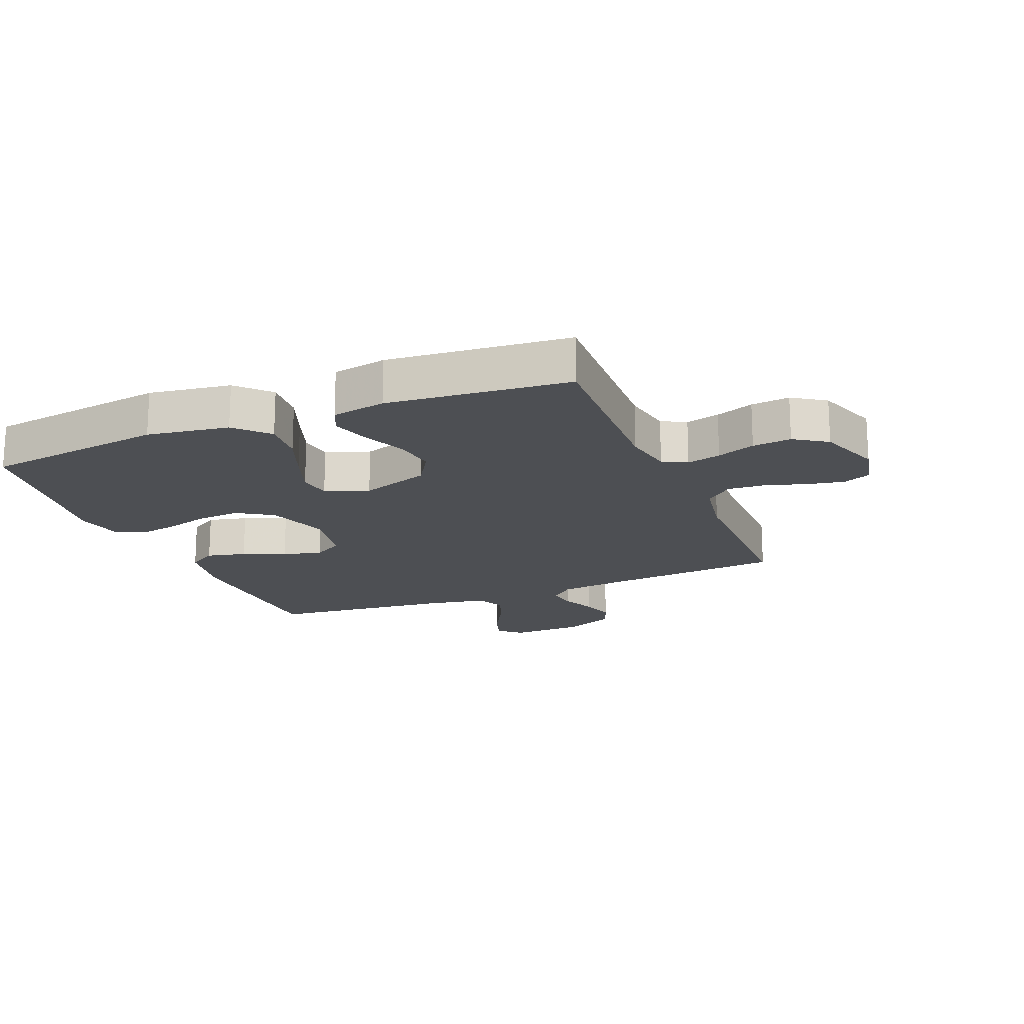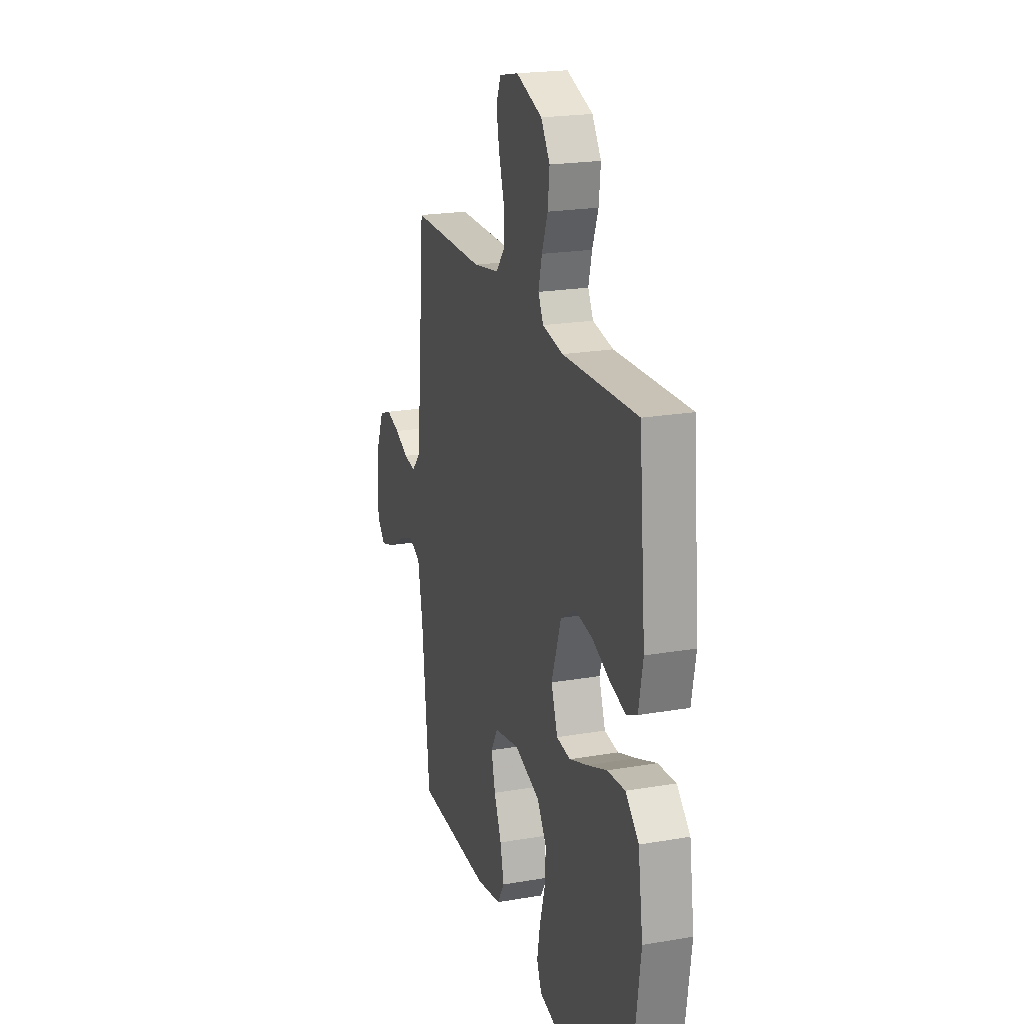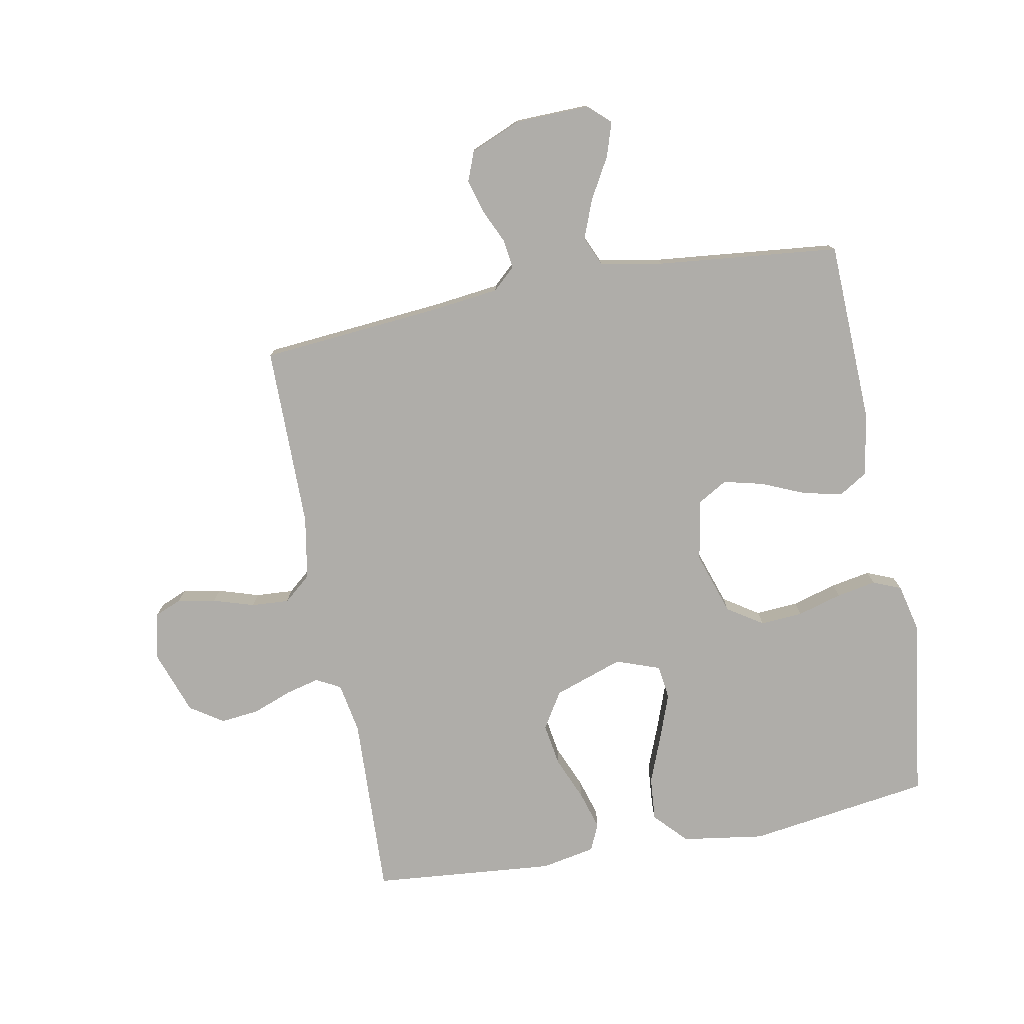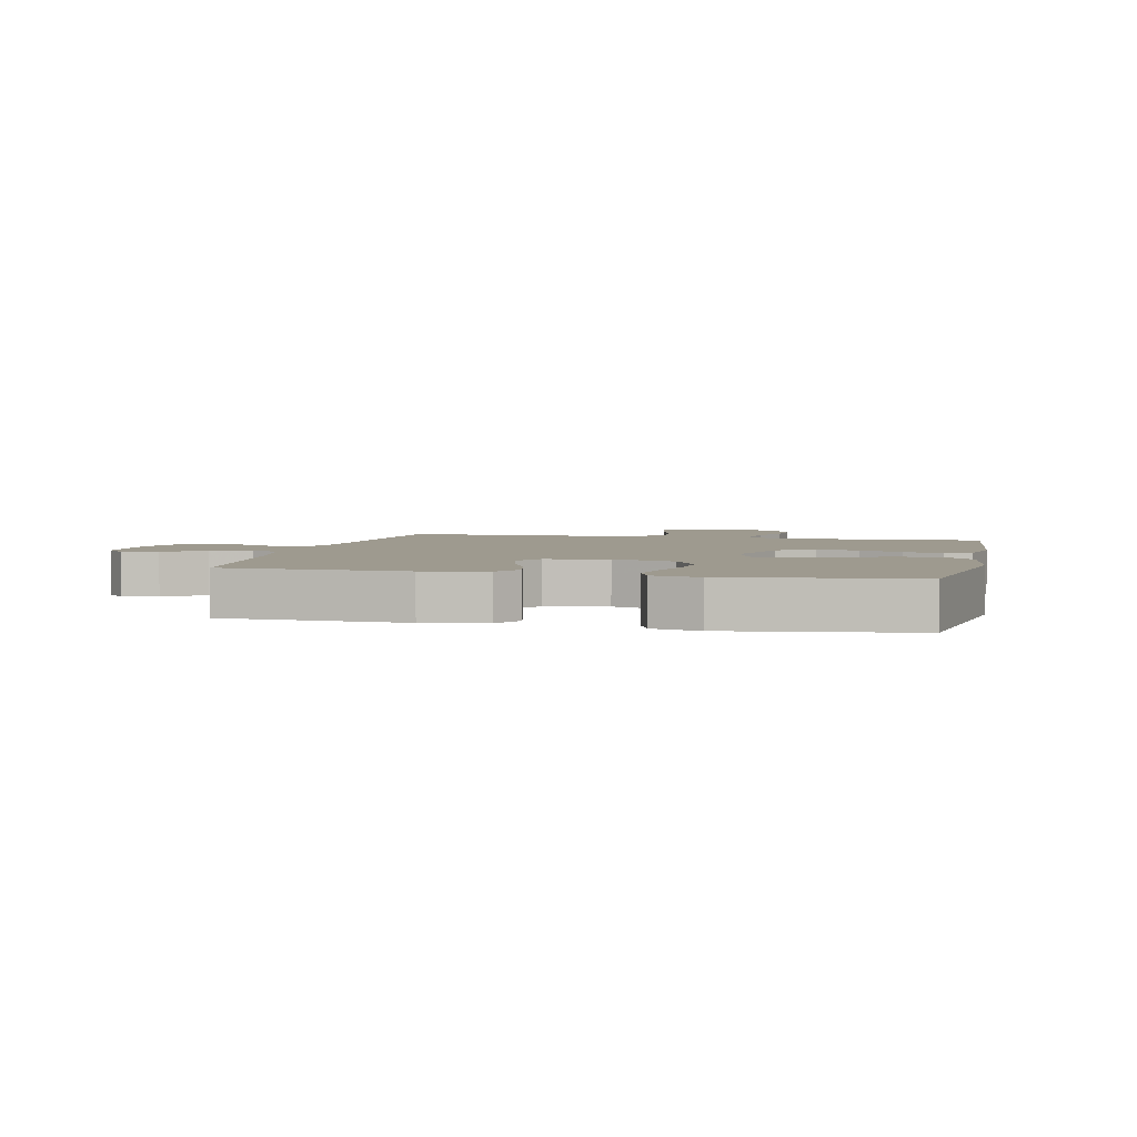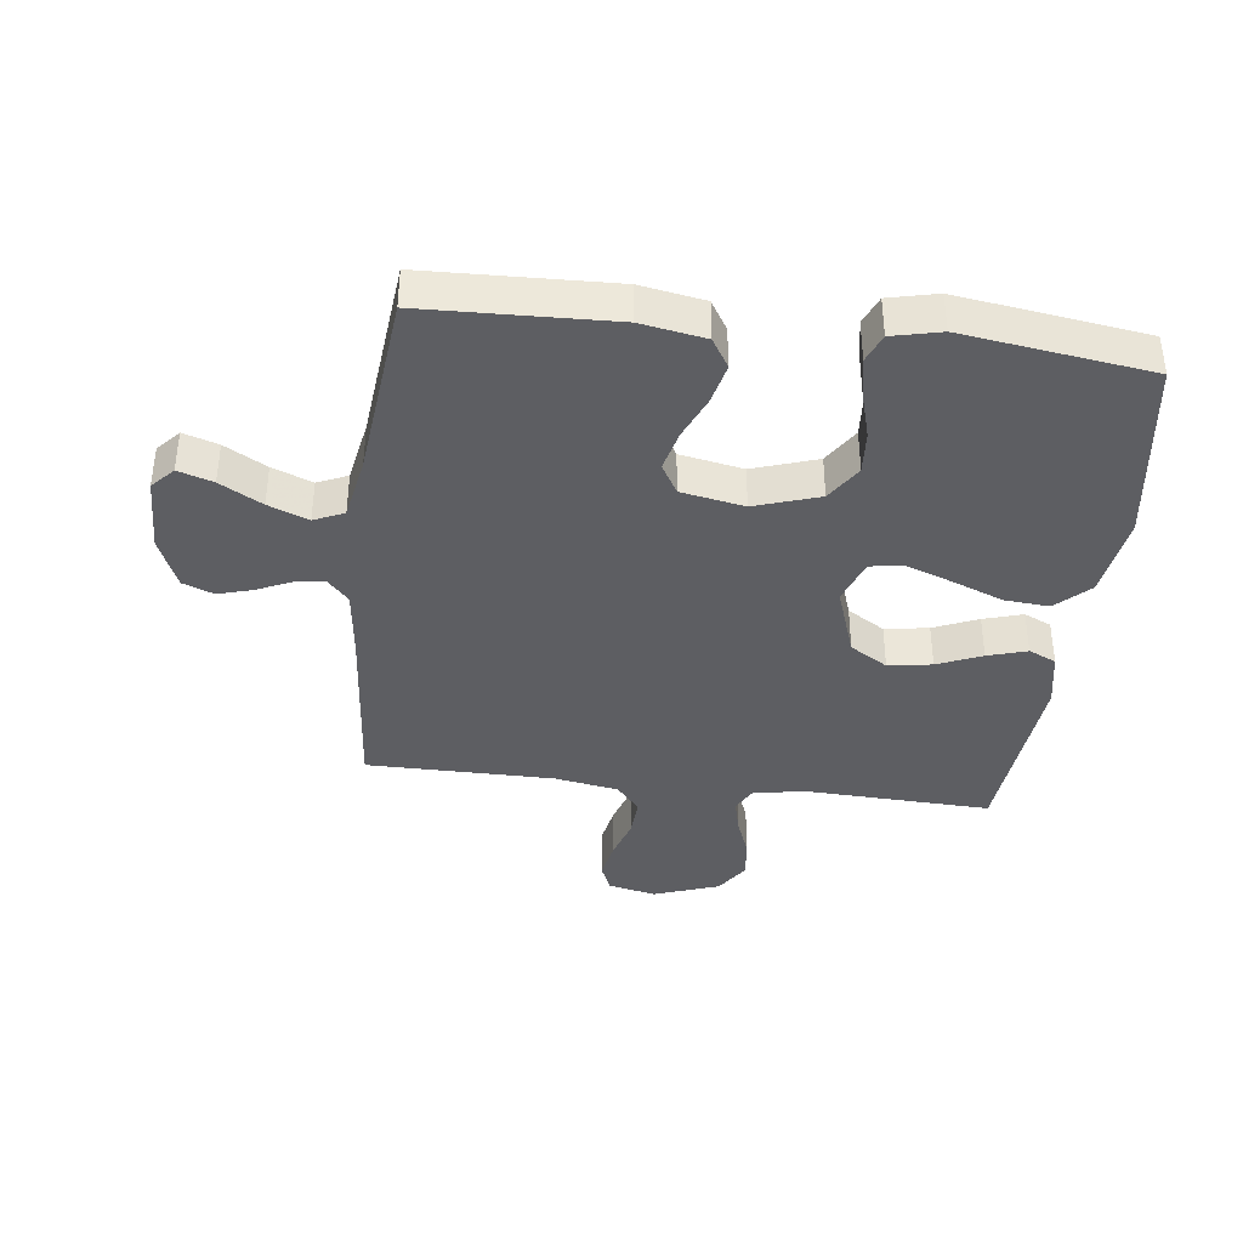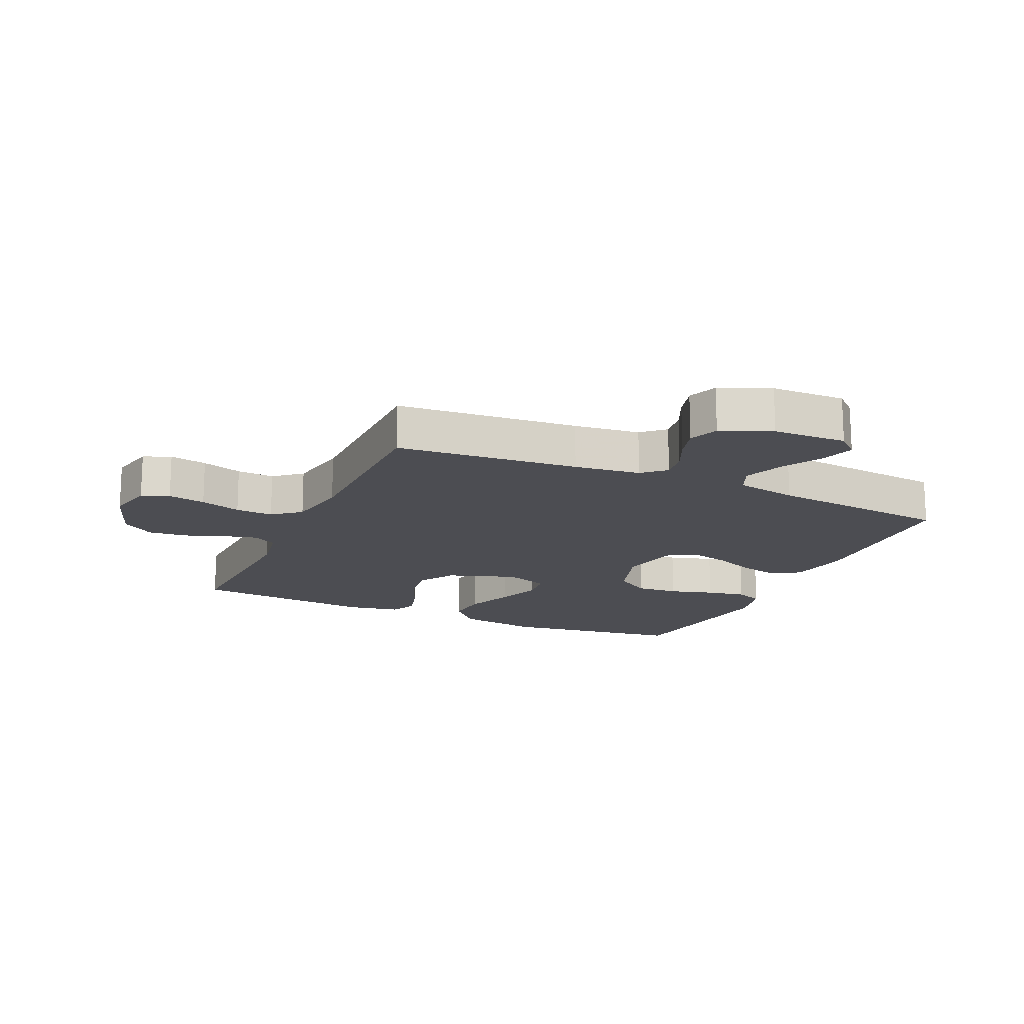
<metadata>
{"format":"obj","ext":"obj","renderer":"f3d","projection":"perspective","resolution":1024,"background":"white","views":[{"elev":-17.9,"azim":-67.7,"up":"+Y"},{"elev":21.3,"azim":-107.1,"up":"+Z"},{"elev":-77.4,"azim":100.7,"up":"+Y"},{"elev":3.6,"azim":-167.0,"up":"+Y"},{"elev":-38.8,"azim":173.1,"up":"+Y"},{"elev":-16.3,"azim":65.7,"up":"+Y"}]}
</metadata>
<code>
v 0.5 0.07 0.5
v 0.526 0.07 0.2
v 0.539 0.07 0.091
v 0.573 0.07 0.054
v 0.621 0.07 0.061
v 0.676 0.07 0.086
v 0.731 0.07 0.102
v 0.78 0.07 0.083
v 0.815 0.07 0
v 0.818 0.07 -0.122
v 0.785 0.07 -0.158
v 0.729 0.07 -0.14
v 0.662 0.07 -0.102
v 0.598 0.07 -0.077
v 0.55 0.07 -0.098
v 0.531 0.07 -0.2
v 0.5 0.07 -0.5
v 0.2 0.07 -0.51
v 0.097 0.07 -0.492
v 0.068 0.07 -0.445
v 0.083 0.07 -0.38
v 0.113 0.07 -0.31
v 0.129 0.07 -0.245
v 0.101 0.07 -0.197
v 0 0.07 -0.178
v -0.103 0.07 -0.212
v -0.141 0.07 -0.27
v -0.136 0.07 -0.34
v -0.115 0.07 -0.413
v -0.103 0.07 -0.478
v -0.122 0.07 -0.524
v -0.2 0.07 -0.542
v -0.5 0.07 -0.5
v -0.543 0.07 -0.2
v -0.523 0.07 -0.065
v -0.47 0.07 -0.015
v -0.398 0.07 -0.021
v -0.319 0.07 -0.052
v -0.245 0.07 -0.079
v -0.189 0.07 -0.072
v -0.163 0.07 0
v -0.202 0.07 0.114
v -0.262 0.07 0.151
v -0.332 0.07 0.14
v -0.403 0.07 0.11
v -0.466 0.07 0.091
v -0.51 0.07 0.111
v -0.527 0.07 0.2
v -0.5 0.07 0.5
v -0.2 0.07 0.488
v -0.117 0.07 0.503
v -0.096 0.07 0.543
v -0.11 0.07 0.599
v -0.134 0.07 0.662
v -0.141 0.07 0.726
v -0.105 0.07 0.78
v 0 0.07 0.817
v 0.077 0.07 0.8
v 0.096 0.07 0.755
v 0.084 0.07 0.693
v 0.063 0.07 0.626
v 0.059 0.07 0.564
v 0.097 0.07 0.519
v 0.2 0.07 0.501
v 0.5 0 0.5
v 0.526 0 0.2
v 0.539 0 0.091
v 0.573 0 0.054
v 0.621 0 0.061
v 0.676 0 0.086
v 0.731 0 0.102
v 0.78 0 0.083
v 0.815 0 0
v 0.818 0 -0.122
v 0.785 0 -0.158
v 0.729 0 -0.14
v 0.662 0 -0.102
v 0.598 0 -0.077
v 0.55 0 -0.098
v 0.531 0 -0.2
v 0.5 0 -0.5
v 0.2 0 -0.51
v 0.097 0 -0.492
v 0.068 0 -0.445
v 0.083 0 -0.38
v 0.113 0 -0.31
v 0.129 0 -0.245
v 0.101 0 -0.197
v 0 0 -0.178
v -0.103 0 -0.212
v -0.141 0 -0.27
v -0.136 0 -0.34
v -0.115 0 -0.413
v -0.103 0 -0.478
v -0.122 0 -0.524
v -0.2 0 -0.542
v -0.5 0 -0.5
v -0.543 0 -0.2
v -0.523 0 -0.065
v -0.47 0 -0.015
v -0.398 0 -0.021
v -0.319 0 -0.052
v -0.245 0 -0.079
v -0.189 0 -0.072
v -0.163 0 0
v -0.202 0 0.114
v -0.262 0 0.151
v -0.332 0 0.14
v -0.403 0 0.11
v -0.466 0 0.091
v -0.51 0 0.111
v -0.527 0 0.2
v -0.5 0 0.5
v -0.2 0 0.488
v -0.117 0 0.503
v -0.096 0 0.543
v -0.11 0 0.599
v -0.134 0 0.662
v -0.141 0 0.726
v -0.105 0 0.78
v 0 0 0.817
v 0.077 0 0.8
v 0.096 0 0.755
v 0.084 0 0.693
v 0.063 0 0.626
v 0.059 0 0.564
v 0.097 0 0.519
v 0.2 0 0.501
f 58 59 60 61
f 56 57 58 61
f 56 61 62
f 53 54 55 56
f 52 53 56 62
f 51 52 62 63
f 47 48 49 50
f 44 45 46 47
f 44 47 50 51
f 35 36 37 38
f 35 38 39
f 34 35 39
f 33 34 39 40
f 31 32 33 40
f 28 29 30 31
f 19 20 21 22
f 19 22 23
f 16 17 18 19
f 15 16 19 23
f 14 15 23 24
f 10 11 12 13
f 10 13 14
f 9 10 14
f 5 6 7 8
f 4 5 8 9
f 64 1 2
f 64 2 3
f 63 64 3
f 43 44 51 63
f 42 43 63 3
f 41 42 3 4
f 28 31 40 41
f 27 28 41
f 26 27 41
f 25 26 41 4
f 14 24 25
f 4 9 14 25
f 125 124 123 122
f 125 122 121 120
f 126 125 120
f 120 119 118 117
f 126 120 117 116
f 127 126 116 115
f 114 113 112 111
f 111 110 109 108
f 115 114 111 108
f 102 101 100 99
f 103 102 99
f 103 99 98
f 104 103 98 97
f 104 97 96 95
f 95 94 93 92
f 86 85 84 83
f 87 86 83
f 83 82 81 80
f 87 83 80 79
f 88 87 79 78
f 77 76 75 74
f 78 77 74
f 78 74 73
f 72 71 70 69
f 73 72 69 68
f 66 65 128
f 67 66 128
f 67 128 127
f 127 115 108 107
f 67 127 107 106
f 68 67 106 105
f 105 104 95 92
f 105 92 91
f 105 91 90
f 68 105 90 89
f 89 88 78
f 89 78 73 68
f 1 65 66 2
f 2 66 67 3
f 3 67 68 4
f 4 68 69 5
f 5 69 70 6
f 6 70 71 7
f 7 71 72 8
f 8 72 73 9
f 9 73 74 10
f 10 74 75 11
f 11 75 76 12
f 12 76 77 13
f 13 77 78 14
f 14 78 79 15
f 15 79 80 16
f 16 80 81 17
f 17 81 82 18
f 18 82 83 19
f 19 83 84 20
f 20 84 85 21
f 21 85 86 22
f 22 86 87 23
f 23 87 88 24
f 24 88 89 25
f 25 89 90 26
f 26 90 91 27
f 27 91 92 28
f 28 92 93 29
f 29 93 94 30
f 30 94 95 31
f 31 95 96 32
f 32 96 97 33
f 33 97 98 34
f 34 98 99 35
f 35 99 100 36
f 36 100 101 37
f 37 101 102 38
f 38 102 103 39
f 39 103 104 40
f 40 104 105 41
f 41 105 106 42
f 42 106 107 43
f 43 107 108 44
f 44 108 109 45
f 45 109 110 46
f 46 110 111 47
f 47 111 112 48
f 48 112 113 49
f 49 113 114 50
f 50 114 115 51
f 51 115 116 52
f 52 116 117 53
f 53 117 118 54
f 54 118 119 55
f 55 119 120 56
f 56 120 121 57
f 57 121 122 58
f 58 122 123 59
f 59 123 124 60
f 60 124 125 61
f 61 125 126 62
f 62 126 127 63
f 63 127 128 64
f 64 128 65 1

</code>
